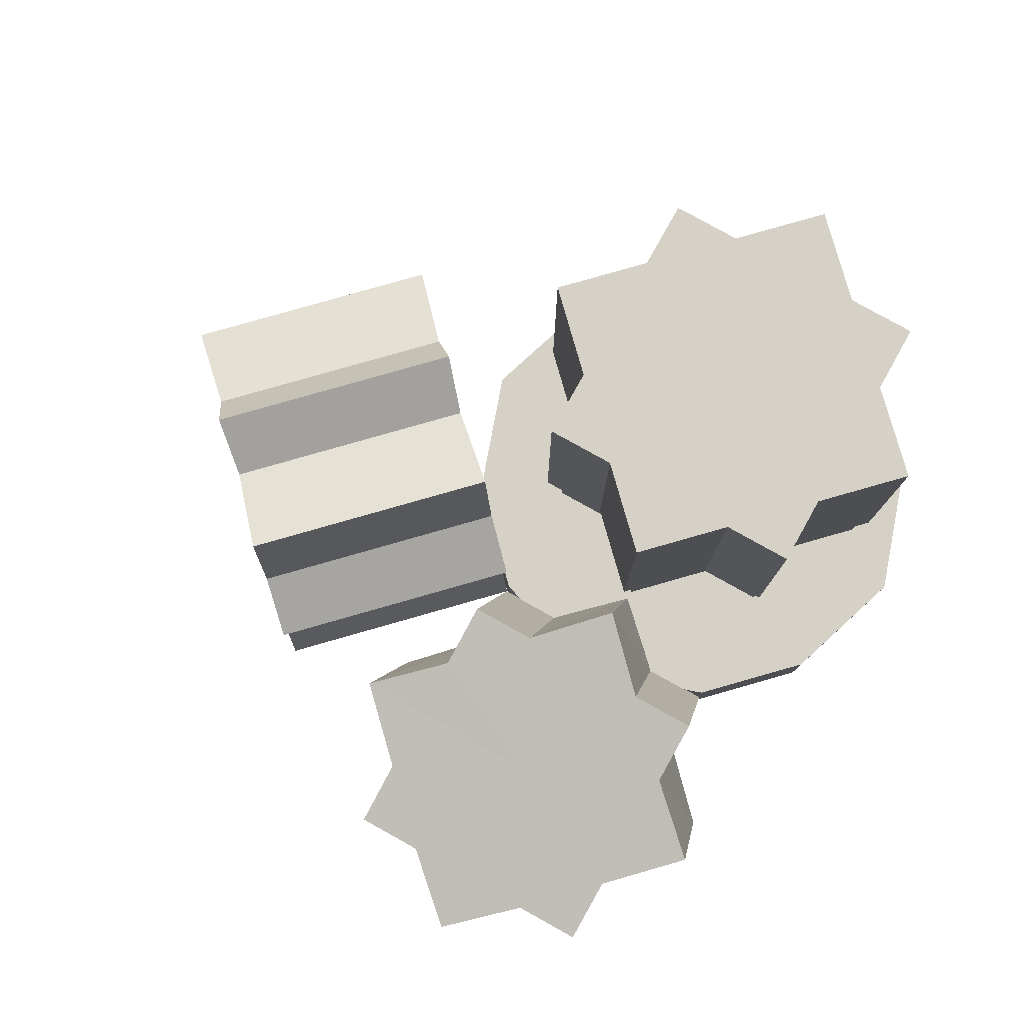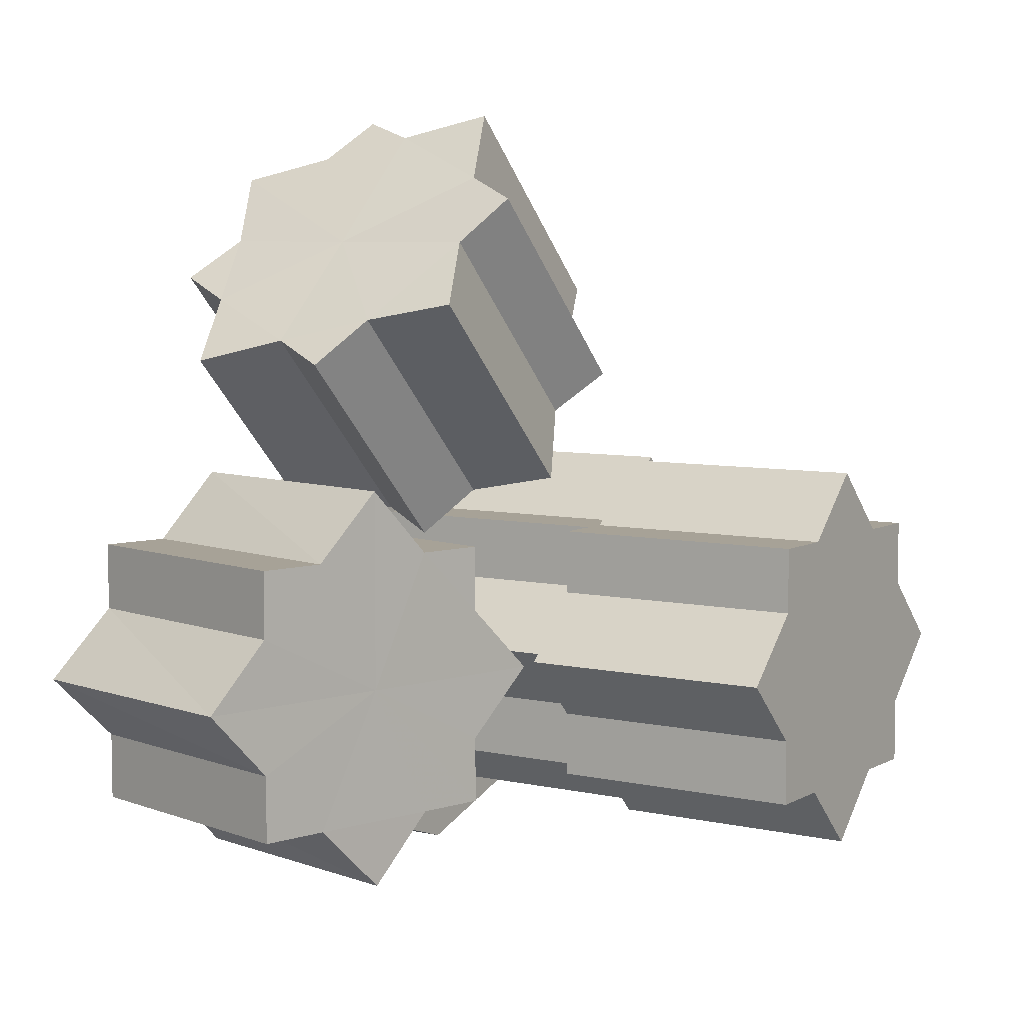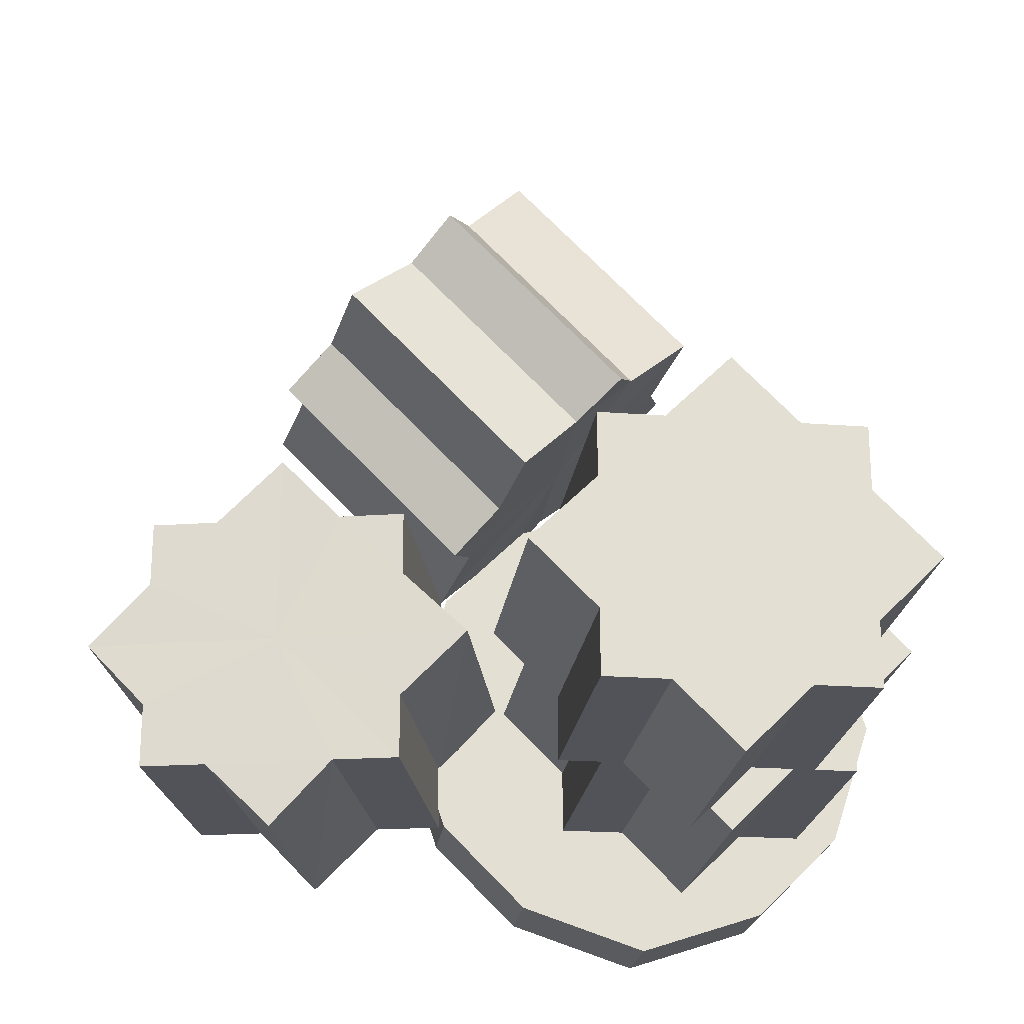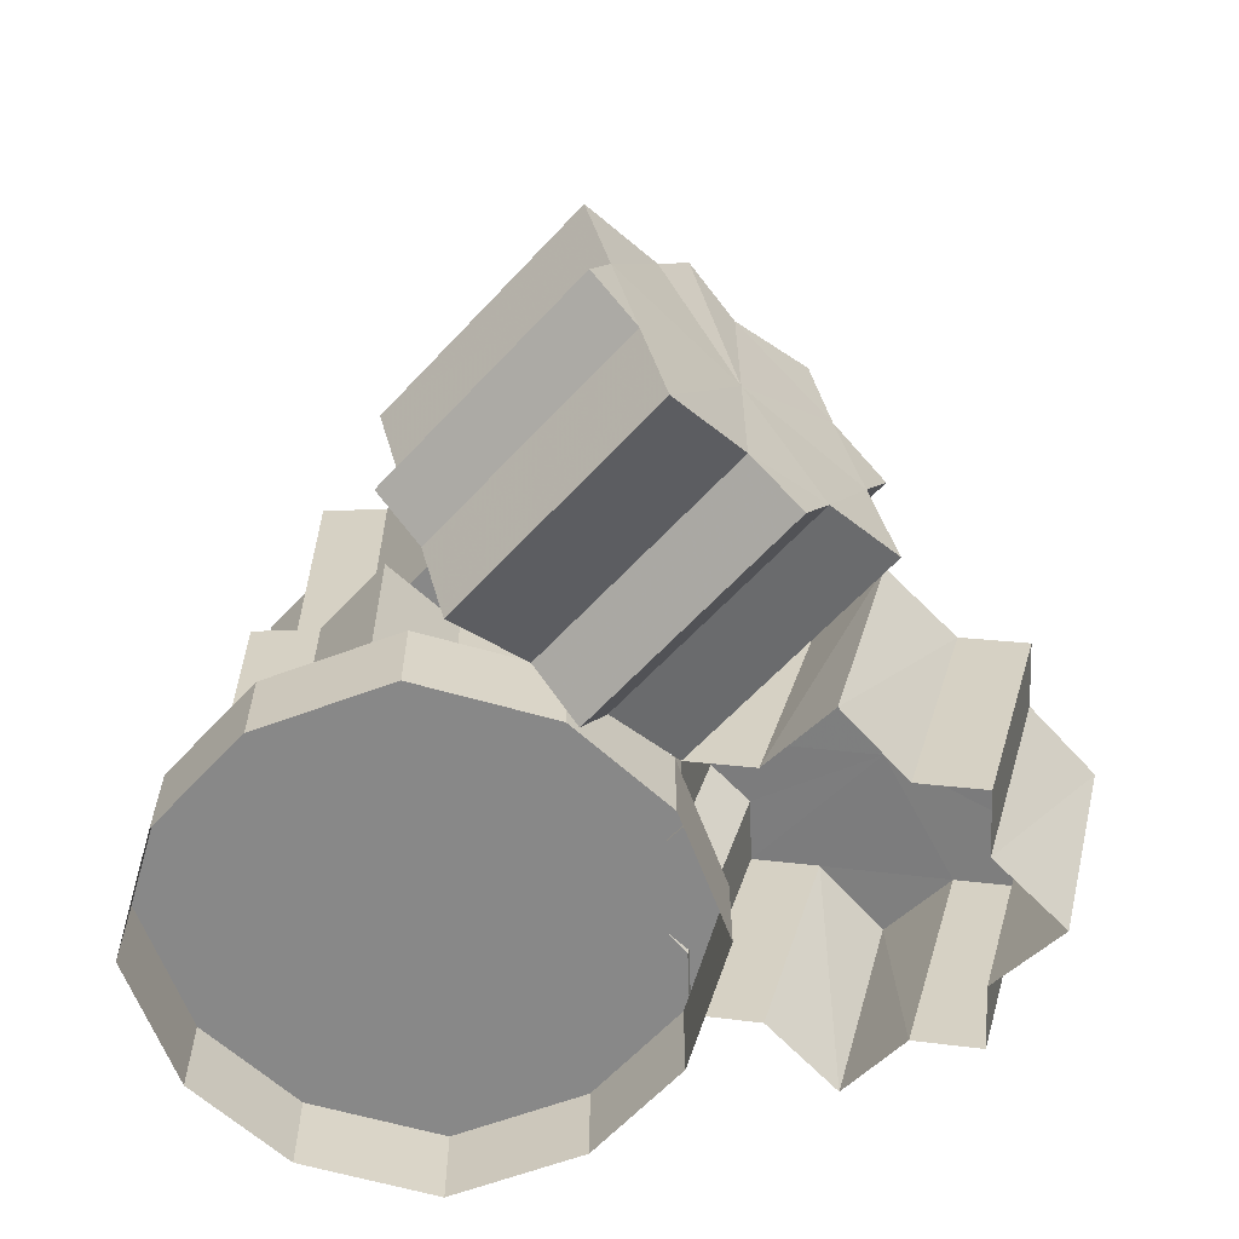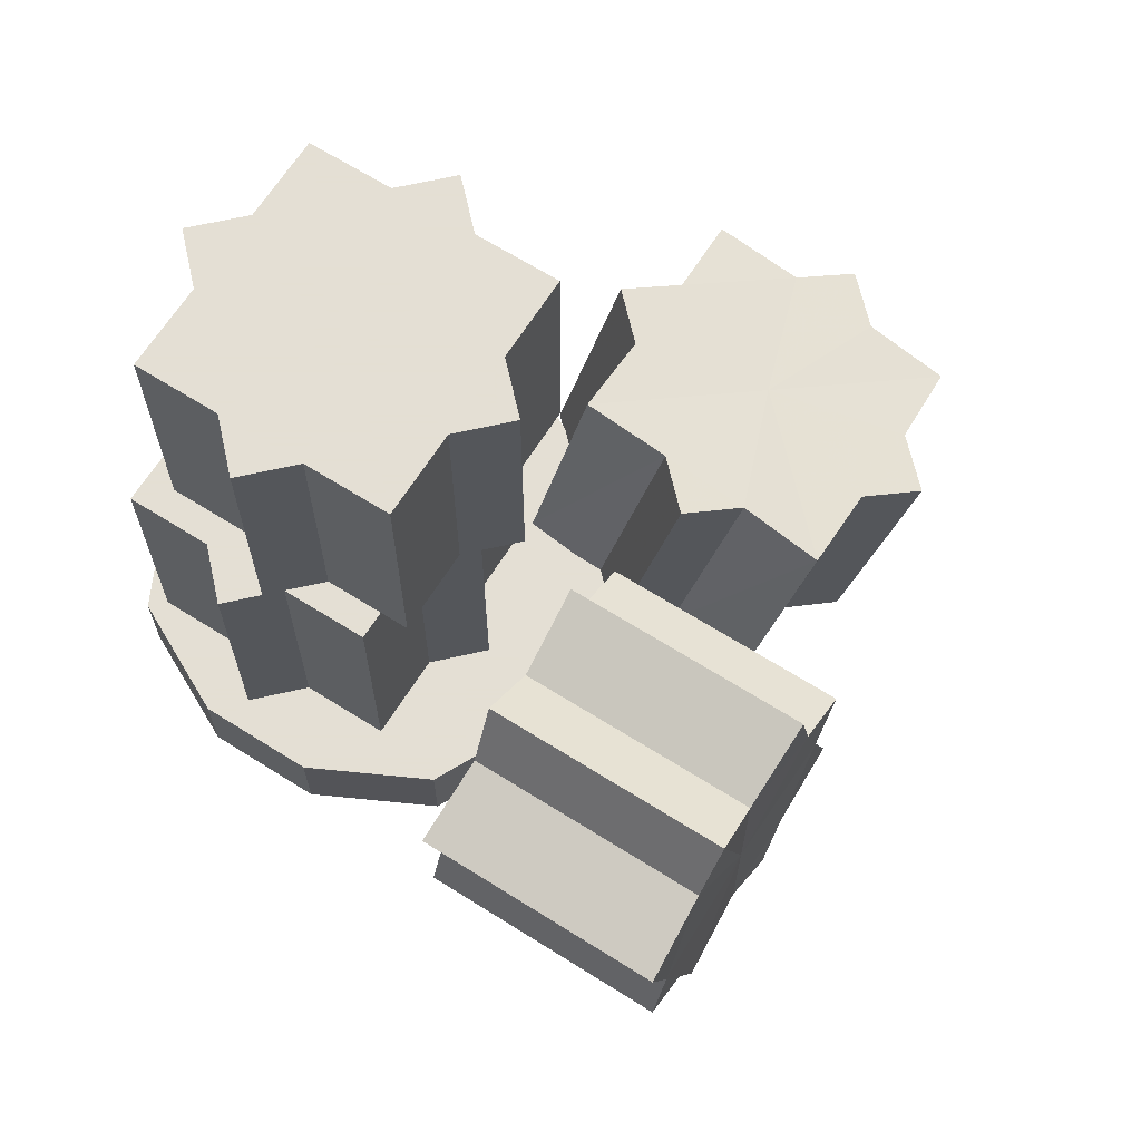
<metadata>
{"format":"obj","ext":"obj","renderer":"f3d","projection":"perspective","resolution":1024,"background":"white","views":[{"elev":79.7,"azim":119.1,"up":"+Y"},{"elev":6.6,"azim":123.4,"up":"+Z"},{"elev":-22.6,"azim":172.6,"up":"+Z"},{"elev":-62.7,"azim":2.2,"up":"+Y"},{"elev":66.3,"azim":-12.7,"up":"+Y"}]}
</metadata>
<code>
o brokenpillar_back
v -0.32 0.16 -0.76
v -0.56 0.16 -0.68
v -0.72 0.16 -0.52
v -0.8 0.16 -0.28
v -0.72 0.16 -0.04
v -0.56 0.16 0.12
v -0.32 0.16 0.2
v -0.08 0.16 0.12
v 0.08 0.16 -0.04
v 0.16 0.16 -0.28
v 0.08 0.16 -0.52
v -0.08 0.16 -0.68
v -0.32 0 -0.76
v -0.56 0 -0.68
v -0.72 0 -0.52
v -0.8 0 -0.28
v -0.72 0 -0.04
v -0.56 0 0.12
v -0.32 0 0.2
v -0.08 0 0.12
v 0.08 0 -0.04
v 0.16 0 -0.28
v 0.08 0 -0.52
v -0.08 0 -0.68
v -0.68 1.12 -0.28
v -0.56 1.12 -0.16
v -0.32 1.12 -0.28
v -0.56 1.12 -0.4
v -0.44 1.12 -0.52
v -0.56 1.12 -0.52
v -0.2 1.12 -0.52
v -0.32 1.12 -0.64
v -0.08 1.12 -0.4
v -0.08 1.12 -0.52
v -0.08 1.12 -0.16
v 0.04 1.12 -0.28
v -0.2 1.12 -0.04
v -0.08 1.12 -0.04
v -0.44 1.12 -0.04
v -0.32 1.12 0.08
v -0.56 1.12 -0.04
v -0.68 0.64 -0.28
v -0.56 0.64 -0.16
v -0.56 0.64 -0.04
v -0.44 0.64 -0.04
v -0.32 0.64 -0.64
v -0.44 0.64 -0.52
v -0.32 0.64 0.08
v -0.2 0.64 -0.04
v -0.08 0.64 -0.52
v -0.2 0.64 -0.52
v 0.04 0.64 -0.28
v -0.08 0.64 -0.4
v -0.56 0.64 -0.52
v -0.56 0.64 -0.4
v -0.08 0.64 -0.04
v -0.08 0.64 -0.16
v -0.52 0.64 -0.52
v -0.4 0.64 -0.28
v -0.28 0.64 -0.52
v -0.4 0.64 -0.64
v -0.76 0.64 -0.28
v -0.64 0.64 -0.16
v -0.64 0.64 -0.4
v -0.64 0.64 -0.52
v -0.52 0.64 -0.04
v -0.4 0.64 0.08
v -0.28 0.64 -0.04
v -0.64 0.64 -0.04
v -0.76 0.16 -0.28
v -0.64 0.16 -0.16
v -0.64 0.16 -0.04
v -0.52 0.16 -0.04
v -0.4 0.16 -0.64
v -0.52 0.16 -0.52
v -0.4 0.16 0.08
v -0.28 0.16 -0.04
v -0.16 0.16 -0.52
v -0.28 0.16 -0.52
v -0.16 0.64 -0.52
v -0.04 0.16 -0.28
v -0.16 0.16 -0.4
v -0.16 0.64 -0.4
v -0.04 0.64 -0.28
v -0.64 0.16 -0.52
v -0.64 0.16 -0.4
v -0.16 0.16 -0.04
v -0.16 0.16 -0.16
v -0.16 0.64 -0.16
v -0.16 0.64 -0.04
v 0.09 0.65 -0.28
v 0.21 0.62 -0.16
v 0.44 0.56 -0.28
v 0.21 0.62 -0.4
v 0.33 0.59 -0.52
v 0.21 0.62 -0.52
v 0.56 0.53 -0.52
v 0.44 0.56 -0.64
v 0.68 0.5 -0.4
v 0.68 0.5 -0.52
v 0.68 0.5 -0.16
v 0.79 0.47 -0.28
v 0.56 0.53 -0.04
v 0.68 0.5 -0.04
v 0.33 0.59 -0.04
v 0.44 0.56 0.08
v 0.21 0.62 -0.04
v -0.02 0.18 -0.28
v 0.09 0.15 -0.16
v 0.09 0.15 -0.04
v 0.21 0.12 -0.04
v 0.33 0.09 -0.64
v 0.21 0.12 -0.52
v 0.33 0.09 0.08
v 0.44 0.06 -0.04
v 0.56 0.03 -0.52
v 0.44 0.06 -0.52
v 0.68 0 -0.28
v 0.56 0.03 -0.4
v 0.09 0.15 -0.52
v 0.09 0.15 -0.4
v 0.56 0.03 -0.04
v 0.56 0.03 -0.16
v -0.37 0.48 0.42
v -0.25 0.53 0.31
v -0.13 0.31 0.19
v -0.33 0.32 0.38
v -0.29 0.16 0.34
v -0.36 0.22 0.41
v -0.13 0.06 0.19
v -0.25 0 0.3
v -0.02 0.11 0.07
v -0.06 0 0.11
v 0.05 0.31 0
v 0.01 0.48 0.04
v 0.09 0.42 -0.04
v -0.13 0.58 0.19
v -0.02 0.64 0.07
v -0.21 0.64 0.26
v 0.01 0.32 0.72
v 0.2 0.31 0.52
v 0.08 0.53 0.64
v -0.03 0.48 0.76
v -0.02 0.22 0.75
v 0.05 0.16 0.68
v 0.09 0 0.64
v 0.2 0.06 0.52
v 0.28 0 0.45
v 0.32 0.11 0.41
v 0.43 0.15 0.3
v 0.39 0.31 0.34
v 0.43 0.42 0.3
v 0.35 0.48 0.38
v 0.32 0.64 0.41
v 0.2 0.58 0.52
v 0.13 0.64 0.6
f 1 2 3 4 5 6 7 8 9 10 11 12
f 13 14 2 1
f 14 15 3 2
f 15 16 4 3
f 16 17 5 4
f 17 18 6 5
f 18 19 7 6
f 19 20 8 7
f 20 21 9 8
f 21 22 10 9
f 22 23 11 10
f 23 24 12 11
f 24 13 1 12
f 25 26 27 28
f 27 29 30 28
f 29 27 31 32
f 27 33 34 31
f 27 35 36 33
f 27 37 38 35
f 27 39 40 37
f 26 41 39 27
f 42 43 26 25
f 44 45 39 41
f 46 47 29 32
f 48 49 37 40
f 50 51 31 34
f 52 53 33 36
f 54 55 28 30
f 56 57 35 38
f 43 44 41 26
f 53 50 34 33
f 47 54 30 29
f 55 42 25 28
f 45 48 40 39
f 49 56 38 37
f 57 52 36 35
f 51 46 32 31
f 58 59 60 61
f 62 63 59 64
f 59 58 65 64
f 59 66 67 68
f 63 69 66 59
f 70 71 63 62
f 72 73 66 69
f 74 75 58 61
f 76 77 68 67
f 78 79 60 80
f 81 82 83 84
f 85 86 64 65
f 87 88 89 90
f 71 72 69 63
f 82 78 80 83
f 75 85 65 58
f 86 70 62 64
f 73 76 67 66
f 77 87 90 68
f 88 81 84 89
f 79 74 61 60
f 91 92 93 94
f 93 95 96 94
f 95 93 97 98
f 93 99 100 97
f 93 101 102 99
f 93 103 104 101
f 93 105 106 103
f 92 107 105 93
f 108 109 92 91
f 110 111 105 107
f 112 113 95 98
f 114 115 103 106
f 116 117 97 100
f 118 119 99 102
f 120 121 94 96
f 122 123 101 104
f 109 110 107 92
f 119 116 100 99
f 113 120 96 95
f 121 108 91 94
f 111 114 106 105
f 115 122 104 103
f 123 118 102 101
f 117 112 98 97
f 124 125 126 127
f 126 128 129 127
f 128 126 130 131
f 126 132 133 130
f 126 134 110 132
f 126 135 136 134
f 126 137 138 135
f 125 139 137 126
f 140 141 142 143
f 140 144 145 141
f 146 147 141 145
f 147 148 149 141
f 149 150 151 141
f 151 152 153 141
f 153 154 155 141
f 141 155 156 142
f 143 142 125 124
f 156 155 137 139
f 146 145 128 131
f 154 153 135 138
f 148 147 130 133
f 150 149 132 110
f 144 140 127 129
f 152 151 134 136
f 142 156 139 125
f 149 148 133 132
f 145 144 129 128
f 140 143 124 127
f 155 154 138 137
f 153 152 136 135
f 151 150 110 134
f 147 146 131 130
o brokenpillar_front
v -0.32 0.16 -0.76
v -0.56 0.16 -0.68
v -0.72 0.16 -0.52
v -0.8 0.16 -0.28
v -0.72 0.16 -0.04
v -0.56 0.16 0.12
v -0.32 0.16 0.2
v -0.08 0.16 0.12
v 0.08 0.16 -0.04
v 0.16 0.16 -0.28
v 0.08 0.16 -0.52
v -0.08 0.16 -0.68
v -0.32 0 -0.76
v -0.56 0 -0.68
v -0.72 0 -0.52
v -0.8 0 -0.28
v -0.72 0 -0.04
v -0.56 0 0.12
v -0.32 0 0.2
v -0.08 0 0.12
v 0.08 0 -0.04
v 0.16 0 -0.28
v 0.08 0 -0.52
v -0.08 0 -0.68
v -0.68 1.12 -0.28
v -0.56 1.12 -0.16
v -0.32 1.12 -0.28
v -0.56 1.12 -0.4
v -0.44 1.12 -0.52
v -0.56 1.12 -0.52
v -0.2 1.12 -0.52
v -0.32 1.12 -0.64
v -0.08 1.12 -0.4
v -0.08 1.12 -0.52
v -0.08 1.12 -0.16
v 0.04 1.12 -0.28
v -0.2 1.12 -0.04
v -0.08 1.12 -0.04
v -0.44 1.12 -0.04
v -0.32 1.12 0.08
v -0.56 1.12 -0.04
v -0.68 0.64 -0.28
v -0.56 0.64 -0.16
v -0.56 0.64 -0.04
v -0.44 0.64 -0.04
v -0.32 0.64 -0.64
v -0.44 0.64 -0.52
v -0.32 0.64 0.08
v -0.2 0.64 -0.04
v -0.08 0.64 -0.52
v -0.2 0.64 -0.52
v 0.04 0.64 -0.28
v -0.08 0.64 -0.4
v -0.56 0.64 -0.52
v -0.56 0.64 -0.4
v -0.08 0.64 -0.04
v -0.08 0.64 -0.16
v -0.52 0.64 -0.52
v -0.4 0.64 -0.28
v -0.28 0.64 -0.52
v -0.4 0.64 -0.64
v -0.76 0.64 -0.28
v -0.64 0.64 -0.16
v -0.64 0.64 -0.4
v -0.64 0.64 -0.52
v -0.52 0.64 -0.04
v -0.4 0.64 0.08
v -0.28 0.64 -0.04
v -0.64 0.64 -0.04
v -0.76 0.16 -0.28
v -0.64 0.16 -0.16
v -0.64 0.16 -0.04
v -0.52 0.16 -0.04
v -0.4 0.16 -0.64
v -0.52 0.16 -0.52
v -0.4 0.16 0.08
v -0.28 0.16 -0.04
v -0.16 0.16 -0.52
v -0.28 0.16 -0.52
v -0.16 0.64 -0.52
v -0.04 0.16 -0.28
v -0.16 0.16 -0.4
v -0.16 0.64 -0.4
v -0.04 0.64 -0.28
v -0.64 0.16 -0.52
v -0.64 0.16 -0.4
v -0.16 0.16 -0.04
v -0.16 0.16 -0.16
v -0.16 0.64 -0.16
v -0.16 0.64 -0.04
v 0.09 0.65 -0.28
v 0.21 0.62 -0.16
v 0.44 0.56 -0.28
v 0.21 0.62 -0.4
v 0.33 0.59 -0.52
v 0.21 0.62 -0.52
v 0.56 0.53 -0.52
v 0.44 0.56 -0.64
v 0.68 0.5 -0.4
v 0.68 0.5 -0.52
v 0.68 0.5 -0.16
v 0.79 0.47 -0.28
v 0.56 0.53 -0.04
v 0.68 0.5 -0.04
v 0.33 0.59 -0.04
v 0.44 0.56 0.08
v 0.21 0.62 -0.04
v -0.02 0.18 -0.28
v 0.09 0.15 -0.16
v 0.09 0.15 -0.04
v 0.21 0.12 -0.04
v 0.33 0.09 -0.64
v 0.21 0.12 -0.52
v 0.33 0.09 0.08
v 0.44 0.06 -0.04
v 0.56 0.03 -0.52
v 0.44 0.06 -0.52
v 0.68 0 -0.28
v 0.56 0.03 -0.4
v 0.09 0.15 -0.52
v 0.09 0.15 -0.4
v 0.56 0.03 -0.04
v 0.56 0.03 -0.16
v -0.37 0.48 0.42
v -0.25 0.53 0.31
v -0.13 0.31 0.19
v -0.33 0.32 0.38
v -0.29 0.16 0.34
v -0.36 0.22 0.41
v -0.13 0.06 0.19
v -0.25 0 0.3
v -0.02 0.11 0.07
v -0.06 0 0.11
v 0.05 0.31 0
v 0.01 0.48 0.04
v 0.09 0.42 -0.04
v -0.13 0.58 0.19
v -0.02 0.64 0.07
v -0.21 0.64 0.26
v 0.01 0.32 0.72
v 0.2 0.31 0.52
v 0.08 0.53 0.64
v -0.03 0.48 0.76
v -0.02 0.22 0.75
v 0.05 0.16 0.68
v 0.09 0 0.64
v 0.2 0.06 0.52
v 0.28 0 0.45
v 0.32 0.11 0.41
v 0.43 0.15 0.3
v 0.39 0.31 0.34
v 0.43 0.42 0.3
v 0.35 0.48 0.38
v 0.32 0.64 0.41
v 0.2 0.58 0.52
v 0.13 0.64 0.6
f 157 158 159 160 161 162 163 164 165 166 167 168
f 169 170 158 157
f 170 171 159 158
f 171 172 160 159
f 172 173 161 160
f 173 174 162 161
f 174 175 163 162
f 175 176 164 163
f 176 177 165 164
f 177 178 166 165
f 178 179 167 166
f 179 180 168 167
f 180 169 157 168
f 181 182 183 184
f 183 185 186 184
f 185 183 187 188
f 183 189 190 187
f 183 191 192 189
f 183 193 194 191
f 183 195 196 193
f 182 197 195 183
f 198 199 182 181
f 200 201 195 197
f 202 203 185 188
f 204 205 193 196
f 206 207 187 190
f 208 209 189 192
f 210 211 184 186
f 212 213 191 194
f 199 200 197 182
f 209 206 190 189
f 203 210 186 185
f 211 198 181 184
f 201 204 196 195
f 205 212 194 193
f 213 208 192 191
f 207 202 188 187
f 214 215 216 217
f 218 219 215 220
f 215 214 221 220
f 215 222 223 224
f 219 225 222 215
f 226 227 219 218
f 228 229 222 225
f 230 231 214 217
f 232 233 224 223
f 234 235 216 236
f 237 238 239 240
f 241 242 220 221
f 243 244 245 246
f 227 228 225 219
f 238 234 236 239
f 231 241 221 214
f 242 226 218 220
f 229 232 223 222
f 233 243 246 224
f 244 237 240 245
f 235 230 217 216
f 247 248 249 250
f 249 251 252 250
f 251 249 253 254
f 249 255 256 253
f 249 257 258 255
f 249 259 260 257
f 249 261 262 259
f 248 263 261 249
f 264 265 248 247
f 266 267 261 263
f 268 269 251 254
f 270 271 259 262
f 272 273 253 256
f 274 275 255 258
f 276 277 250 252
f 278 279 257 260
f 265 266 263 248
f 275 272 256 255
f 269 276 252 251
f 277 264 247 250
f 267 270 262 261
f 271 278 260 259
f 279 274 258 257
f 273 268 254 253
f 280 281 282 283
f 282 284 285 283
f 284 282 286 287
f 282 288 289 286
f 282 290 266 288
f 282 291 292 290
f 282 293 294 291
f 281 295 293 282
f 296 297 298 299
f 296 300 301 297
f 302 303 297 301
f 303 304 305 297
f 305 306 307 297
f 307 308 309 297
f 309 310 311 297
f 297 311 312 298
f 299 298 281 280
f 312 311 293 295
f 302 301 284 287
f 310 309 291 294
f 304 303 286 289
f 306 305 288 266
f 300 296 283 285
f 308 307 290 292
f 298 312 295 281
f 305 304 289 288
f 301 300 285 284
f 296 299 280 283
f 311 310 294 293
f 309 308 292 291
f 307 306 266 290
f 303 302 287 286

</code>
